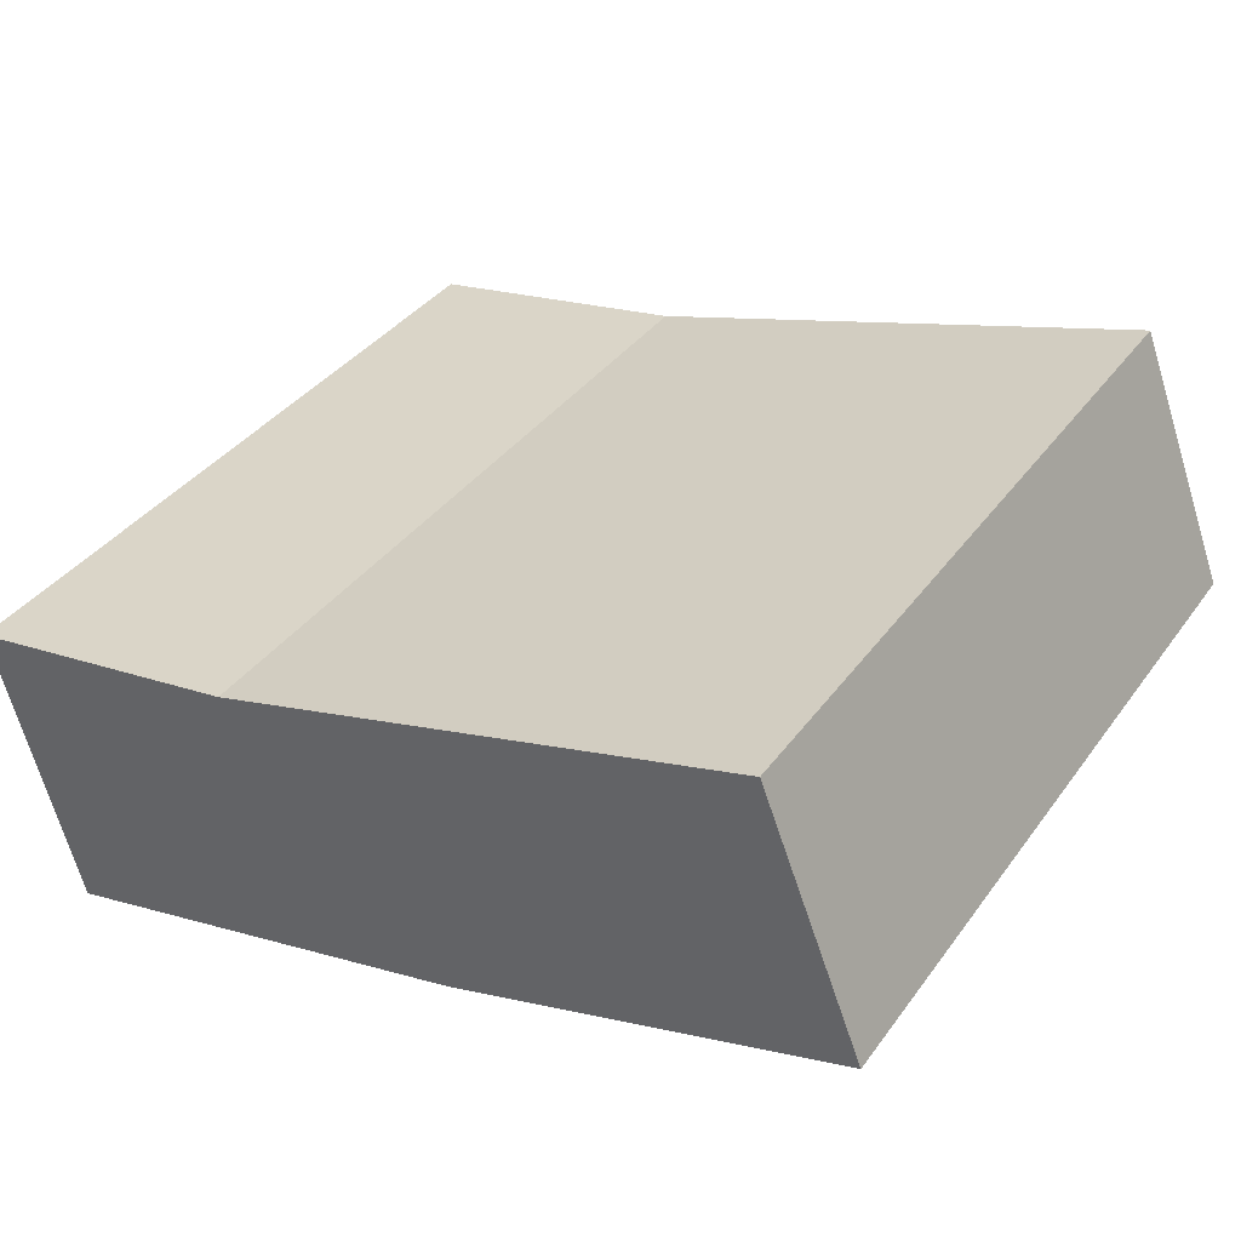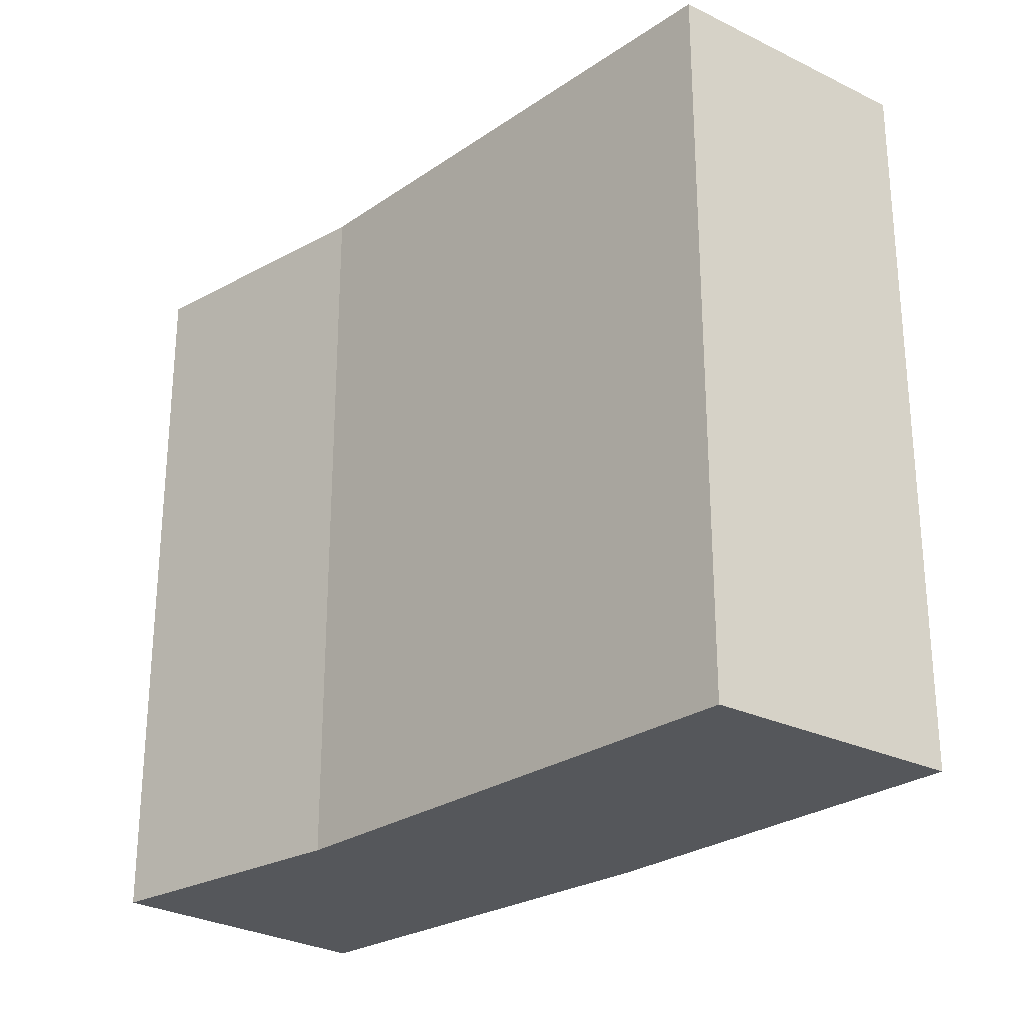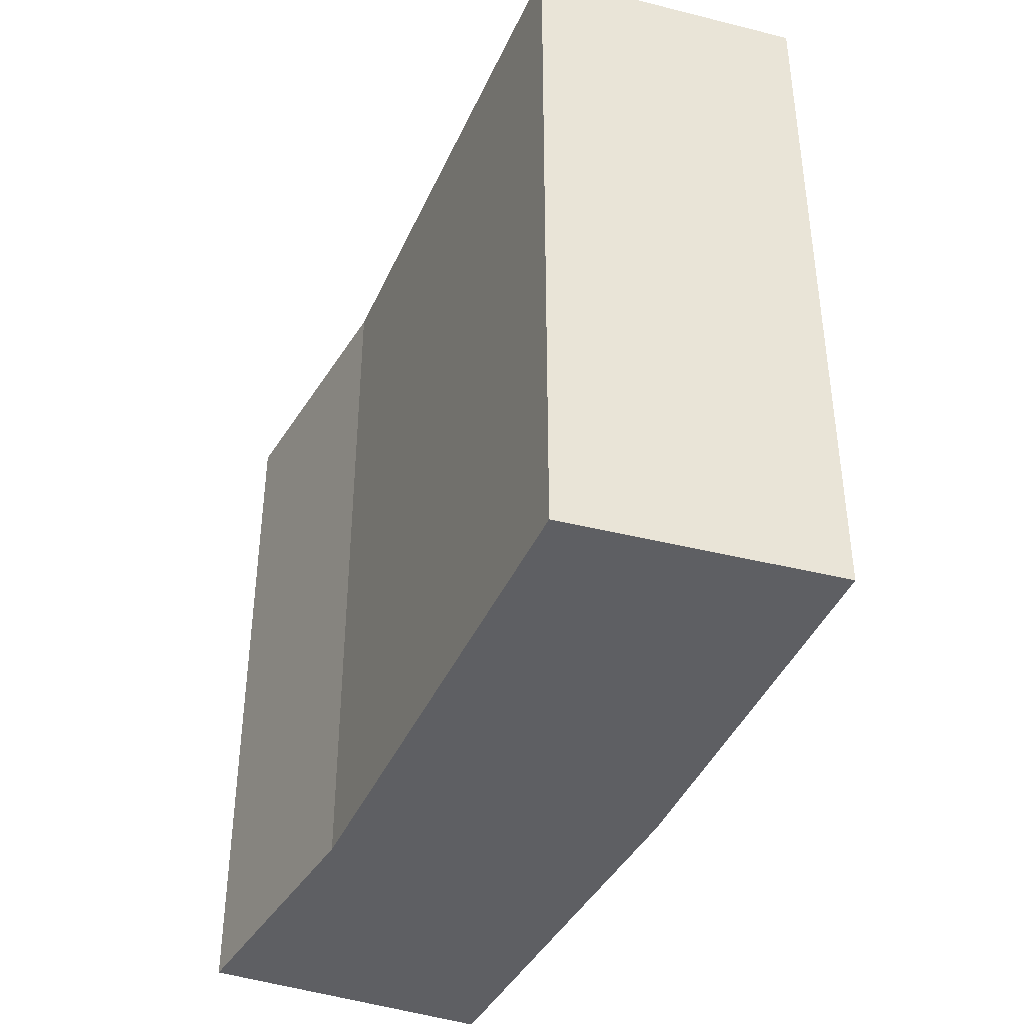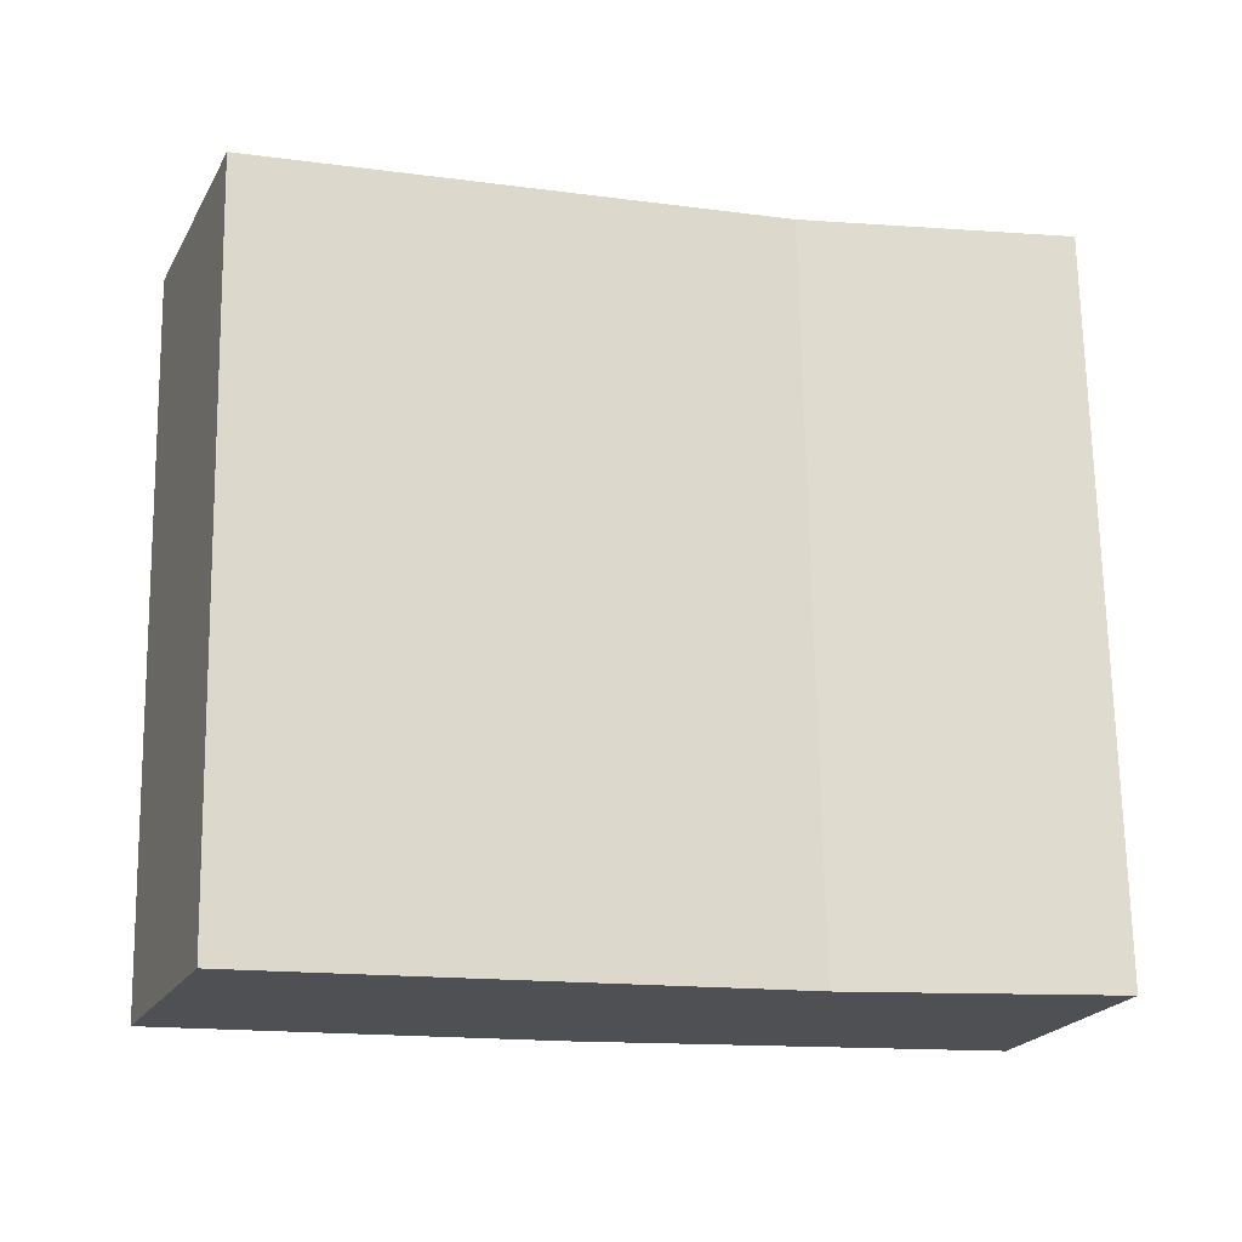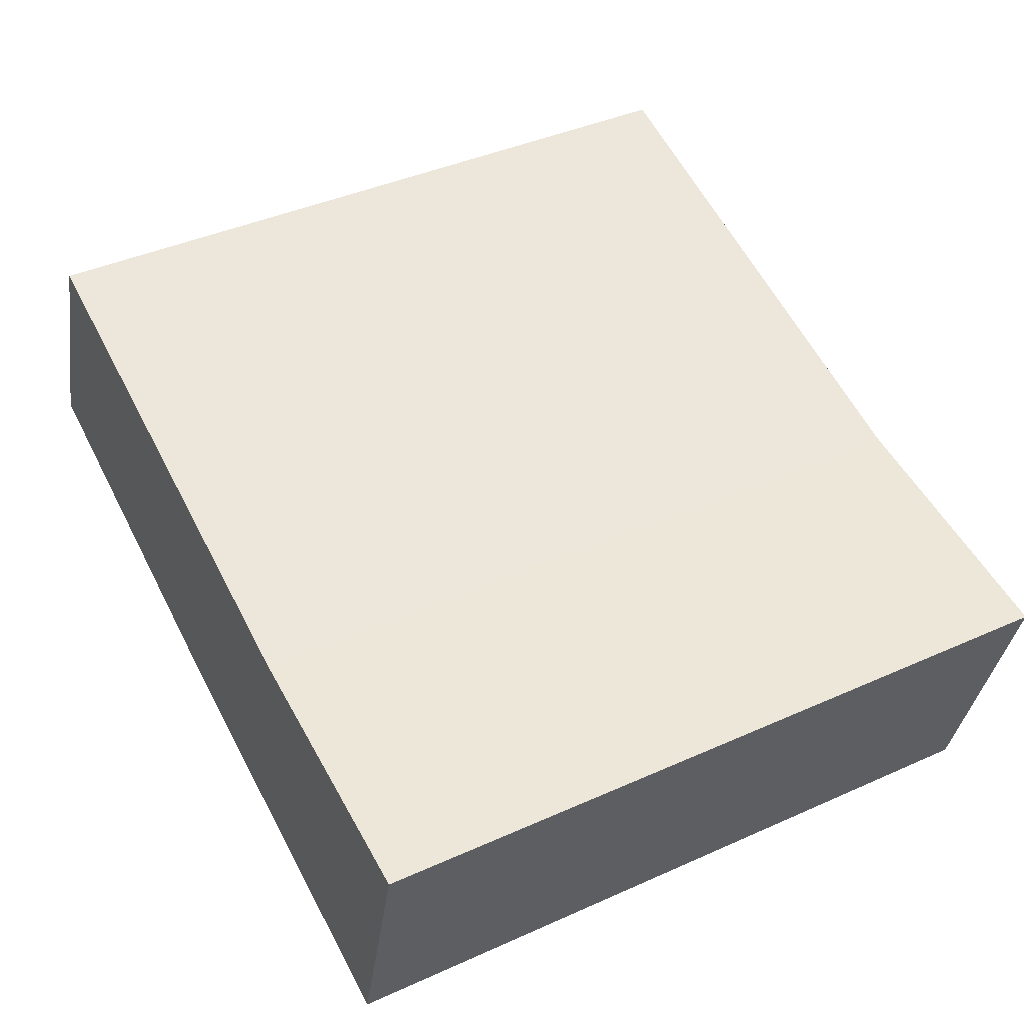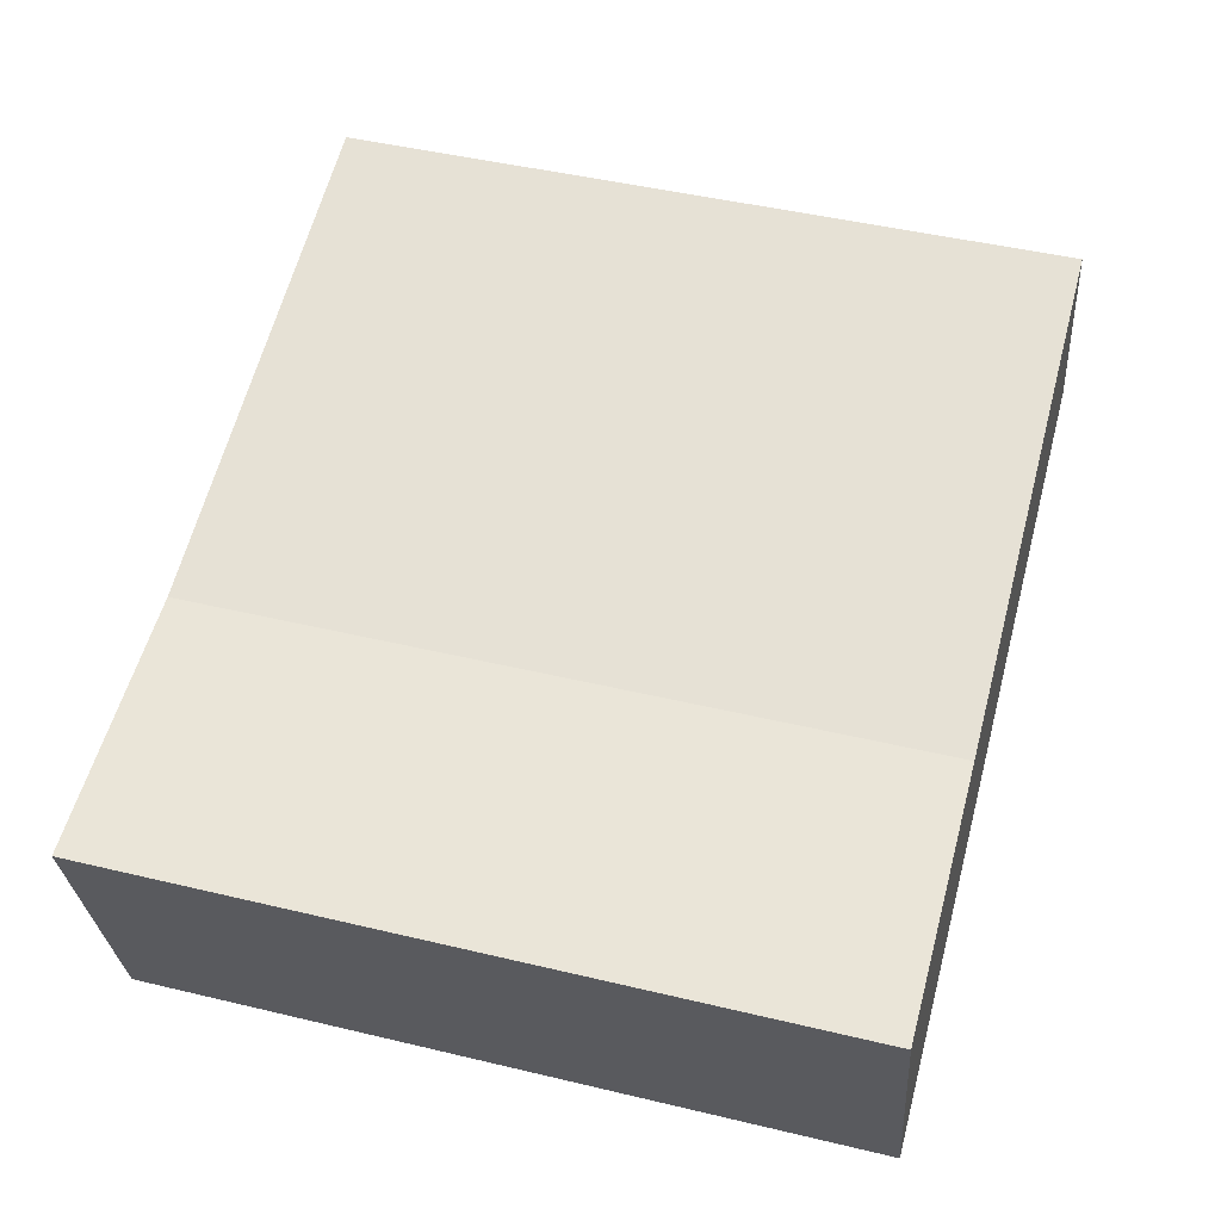
<metadata>
{"format":"obj","ext":"obj","renderer":"f3d","projection":"perspective","resolution":1024,"background":"white","views":[{"elev":37.3,"azim":31.6,"up":"+Z"},{"elev":-26.4,"azim":31.3,"up":"+Y"},{"elev":-40.9,"azim":51.7,"up":"+Y"},{"elev":71.0,"azim":179.0,"up":"+Z"},{"elev":41.7,"azim":-118.4,"up":"+Z"},{"elev":46.3,"azim":-74.7,"up":"+Z"}]}
</metadata>
<code>
v  4.421 6.542 -1.606
v  7.007 6.542 1.675
v  7.88 6.542 -0.56
v  2.416 6.542 0.389
v  0.67 6.542 -2.483
v  0 6.542 4.006e-16
v  0 0 0
v  2.416 -2.382e-17 0.389
v  7.007 -1.026e-16 1.675
v  7.88 3.429e-17 -0.56
v  4.421 9.834e-17 -1.606
v  0.67 1.52e-16 -2.483
g defaultobject
f 1 2 3
f 2 1 4
f 4 1 5
f 4 5 6
f 7 4 6
f 4 7 8
f 8 2 4
f 2 8 9
f 10 1 3
f 1 10 11
f 11 5 1
f 5 11 12
f 12 6 5
f 6 12 7
f 9 3 2
f 3 9 10
f 11 7 12
f 7 11 8
f 8 11 10
f 8 10 9

</code>
